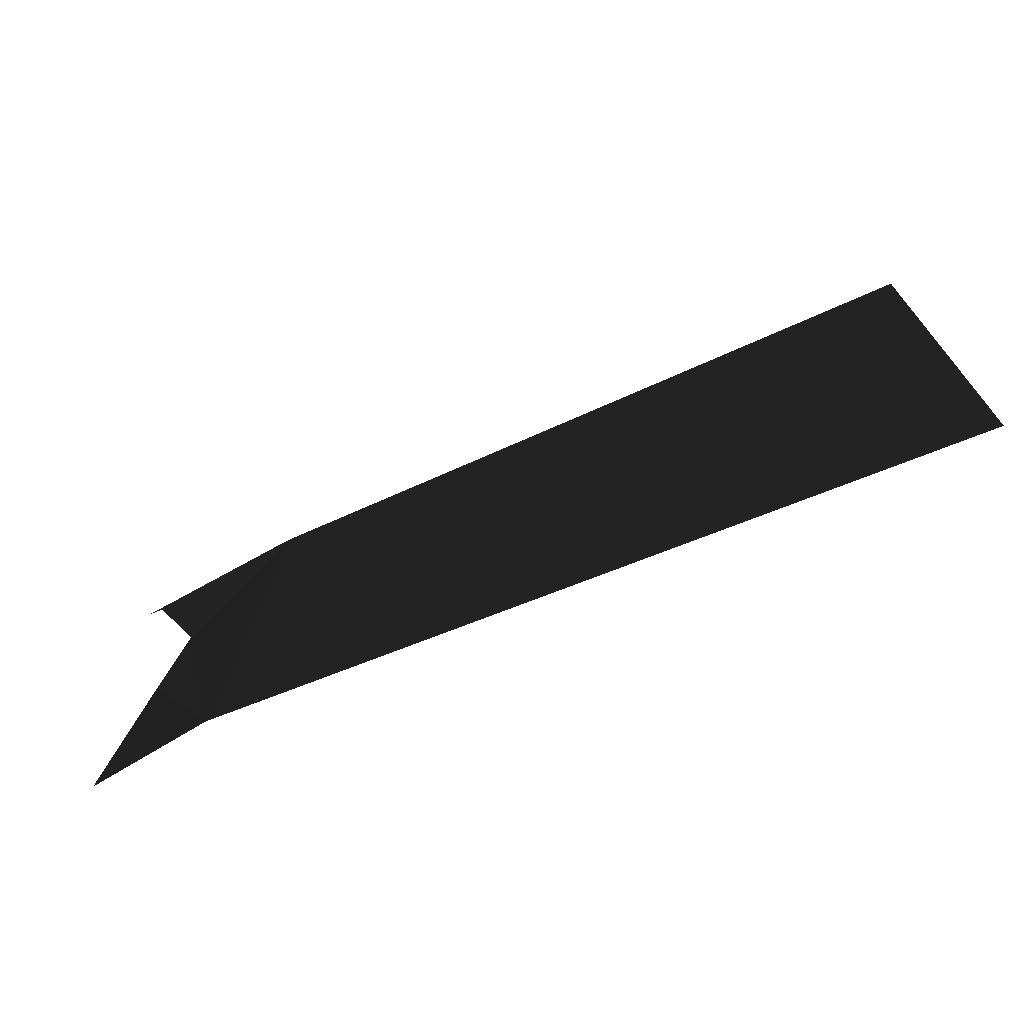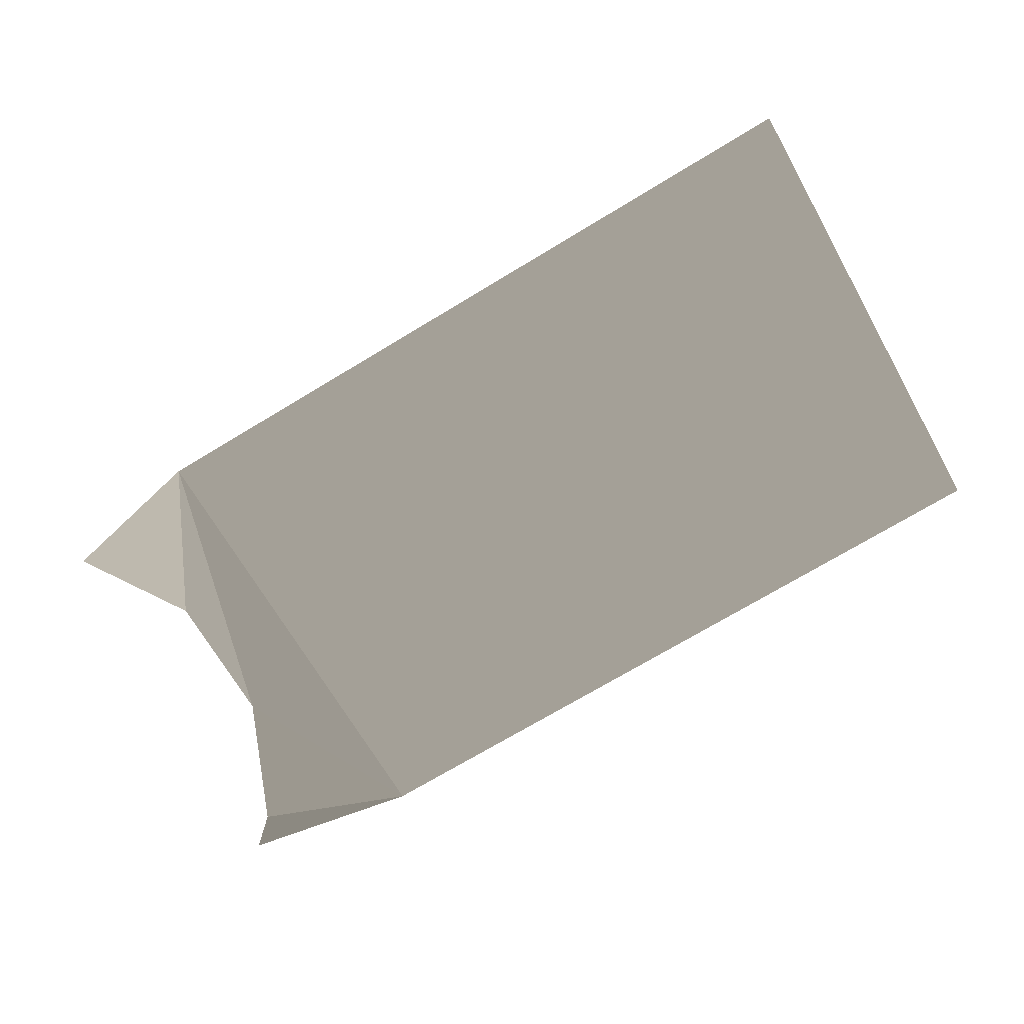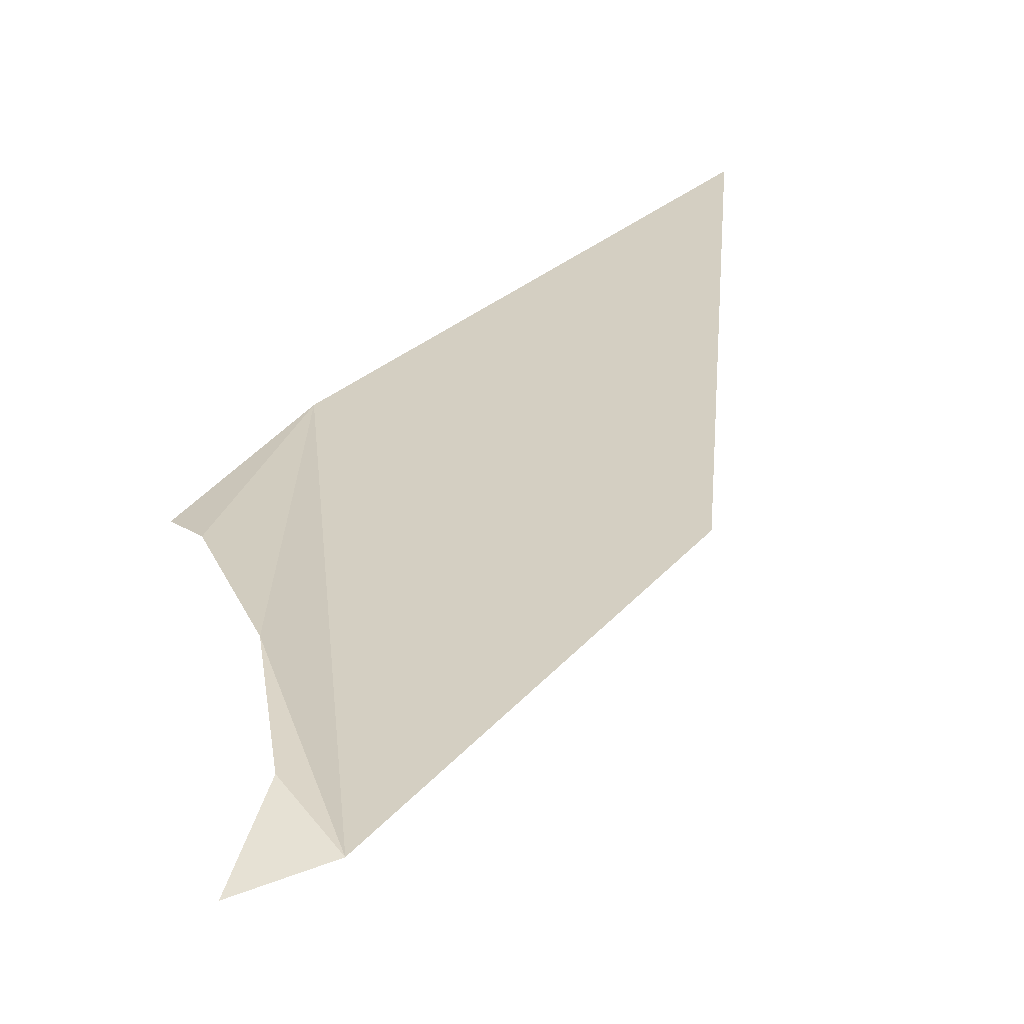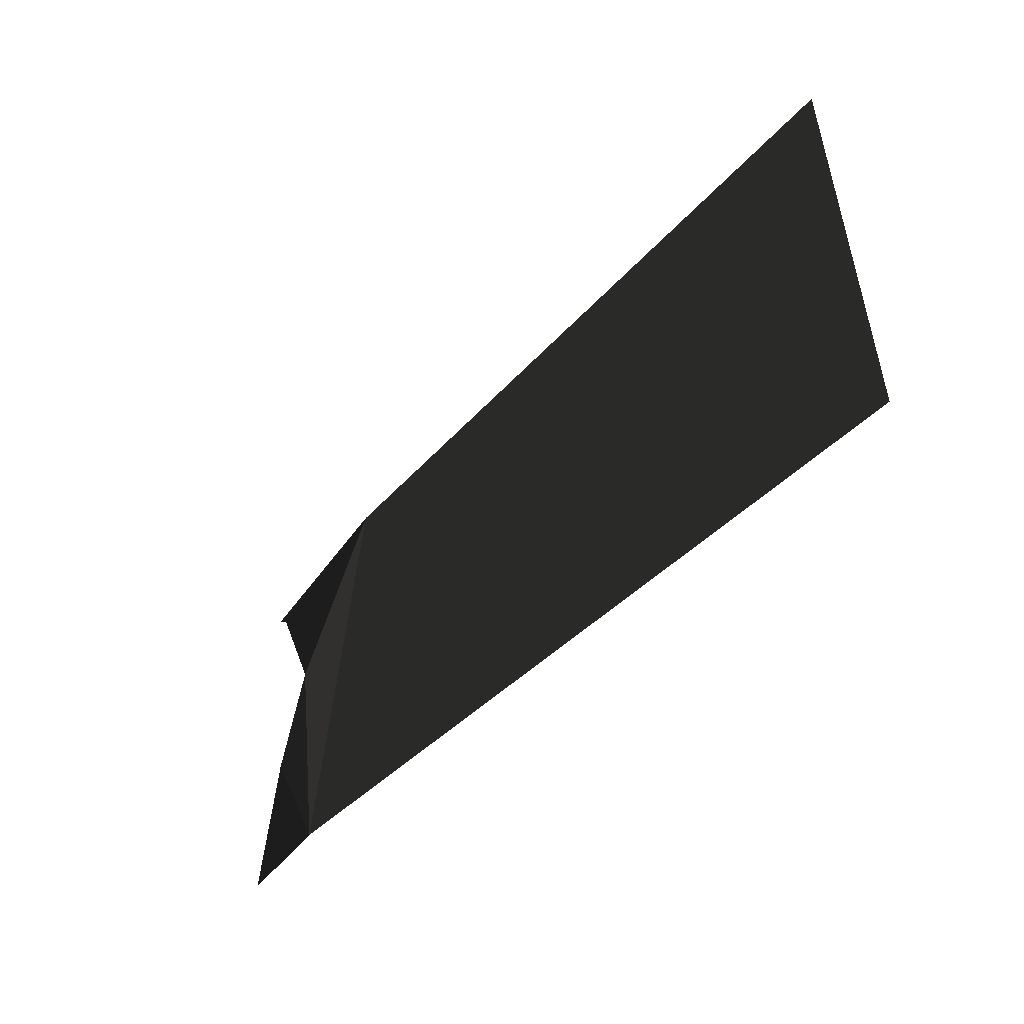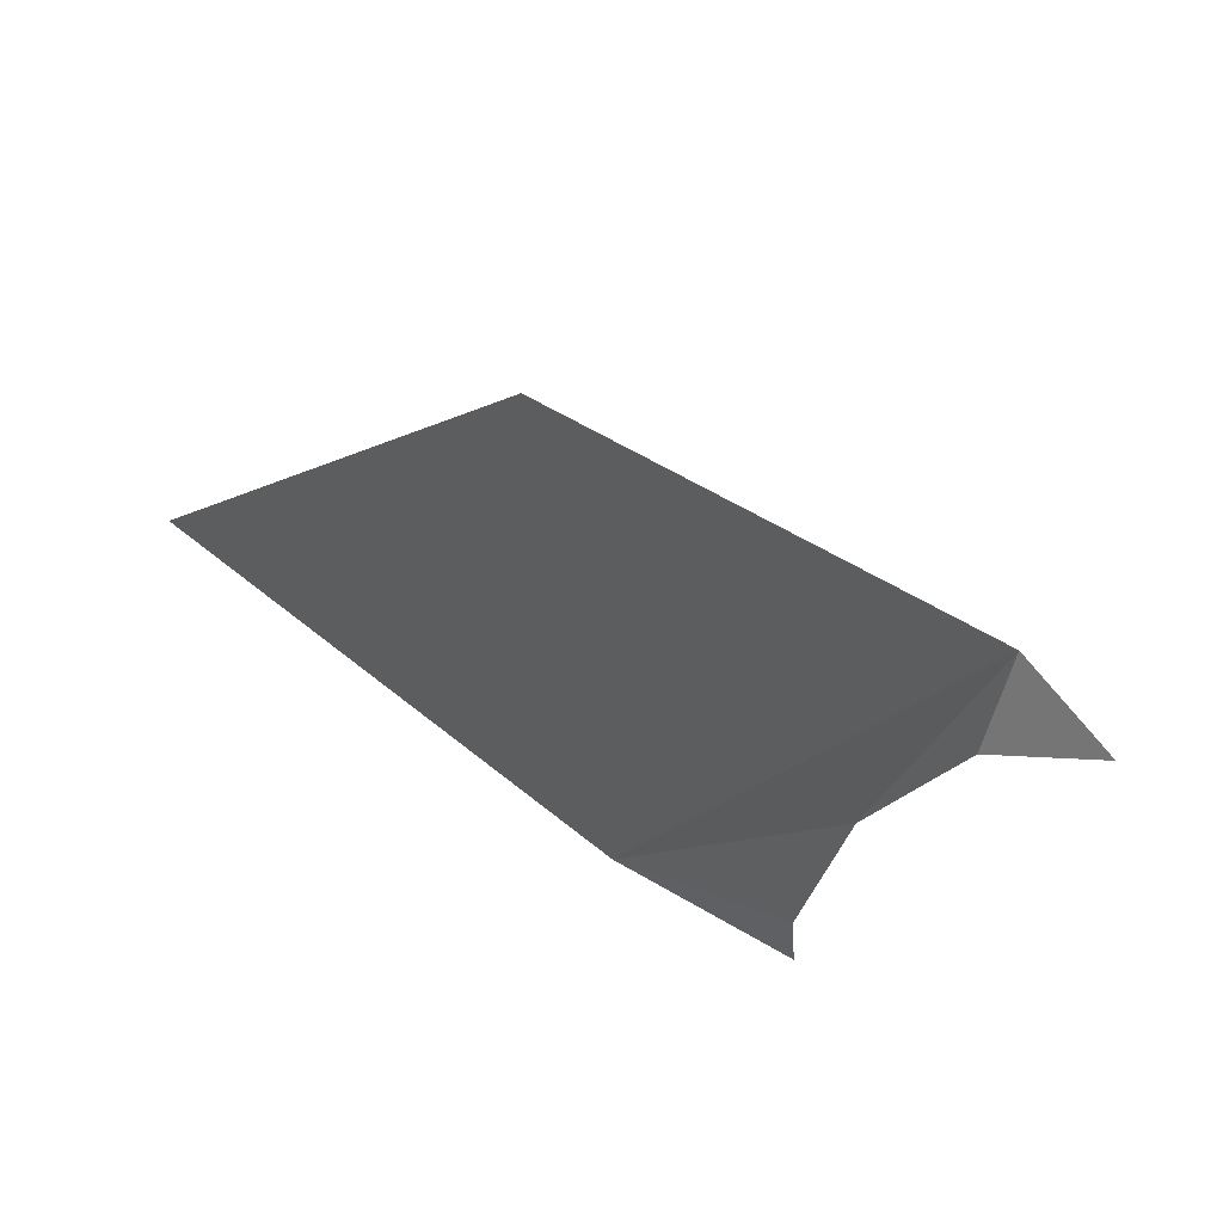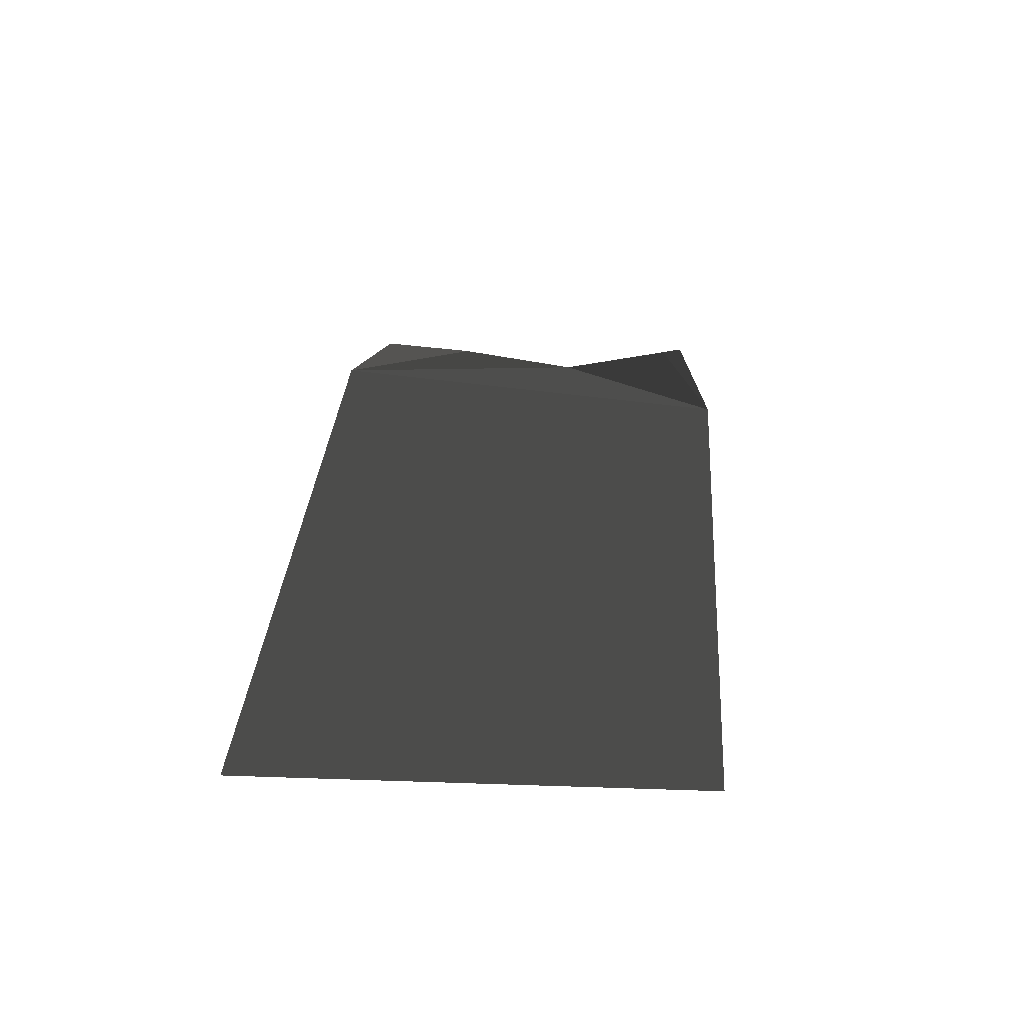
<metadata>
{"format":"obj","ext":"obj","renderer":"f3d","projection":"perspective","resolution":1024,"background":"white","views":[{"elev":-67.4,"azim":24.6,"up":"+Y"},{"elev":-77.3,"azim":30.9,"up":"+Z"},{"elev":28.0,"azim":-55.7,"up":"+Y"},{"elev":-46.0,"azim":50.9,"up":"+Y"},{"elev":31.8,"azim":-128.5,"up":"+Z"},{"elev":31.7,"azim":94.8,"up":"+Z"}]}
</metadata>
<code>
v  -0.1848 0.3953 -0.0411
v  -1.531 38.7 -0.0211
v  -76.02 35.13 0
v  -63.05 0.3953 2.514
v  -73.9 33.25 0.6357
v  -74.73 2.809 0.0467
v  -69.75 12.04 1.951
v  -69.1 23.06 0.7757
v  -61.48 38.07 0.3628
g Plane001
f 2 9 4
f 4 1 2
f 9 3 5
f 4 7 6
f 4 9 8
f 9 5 8
f 8 7 4

</code>
